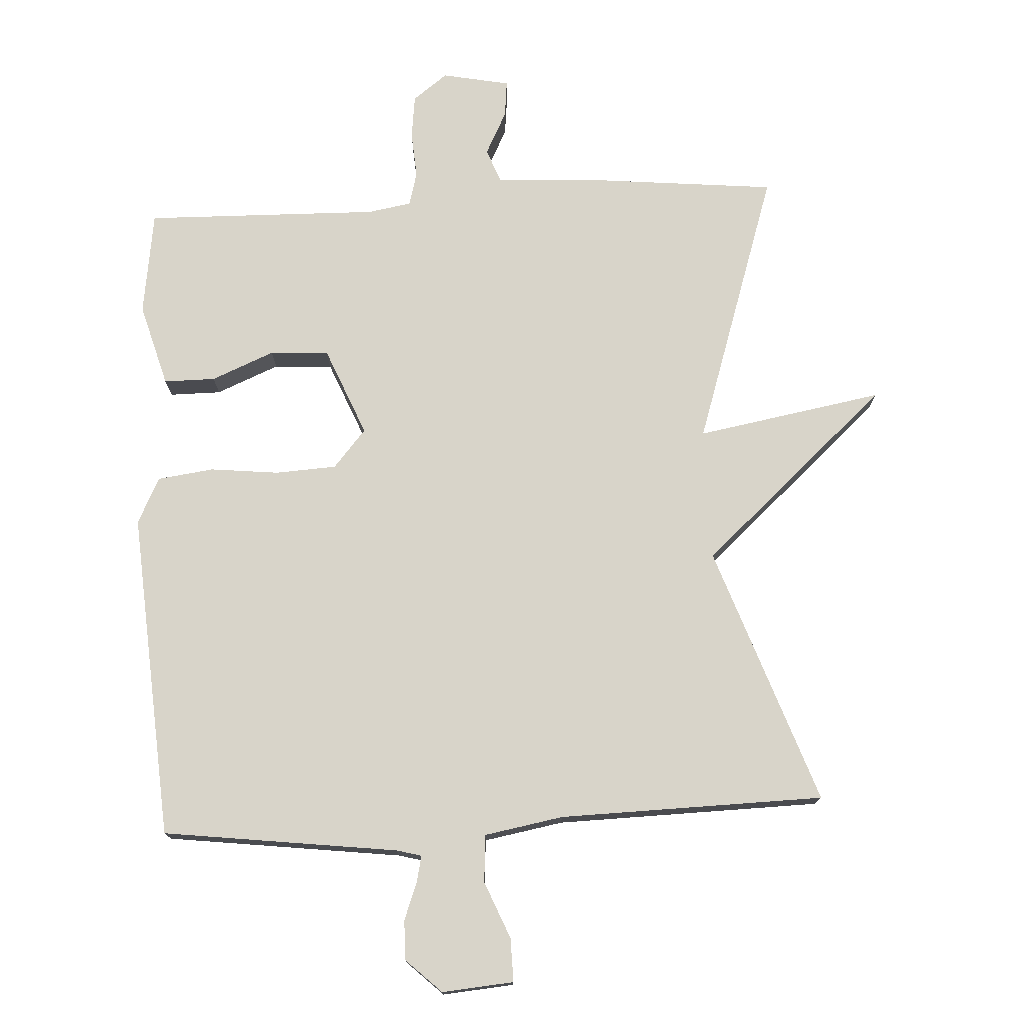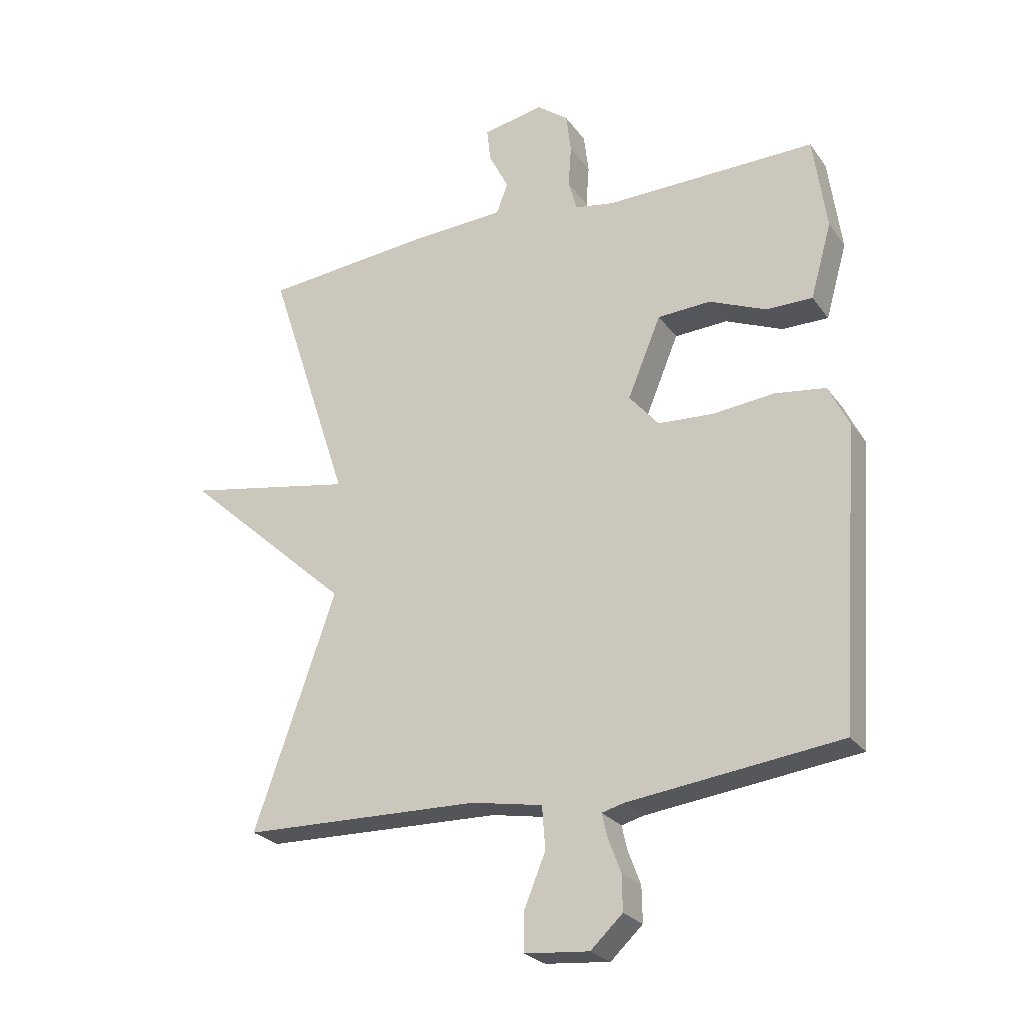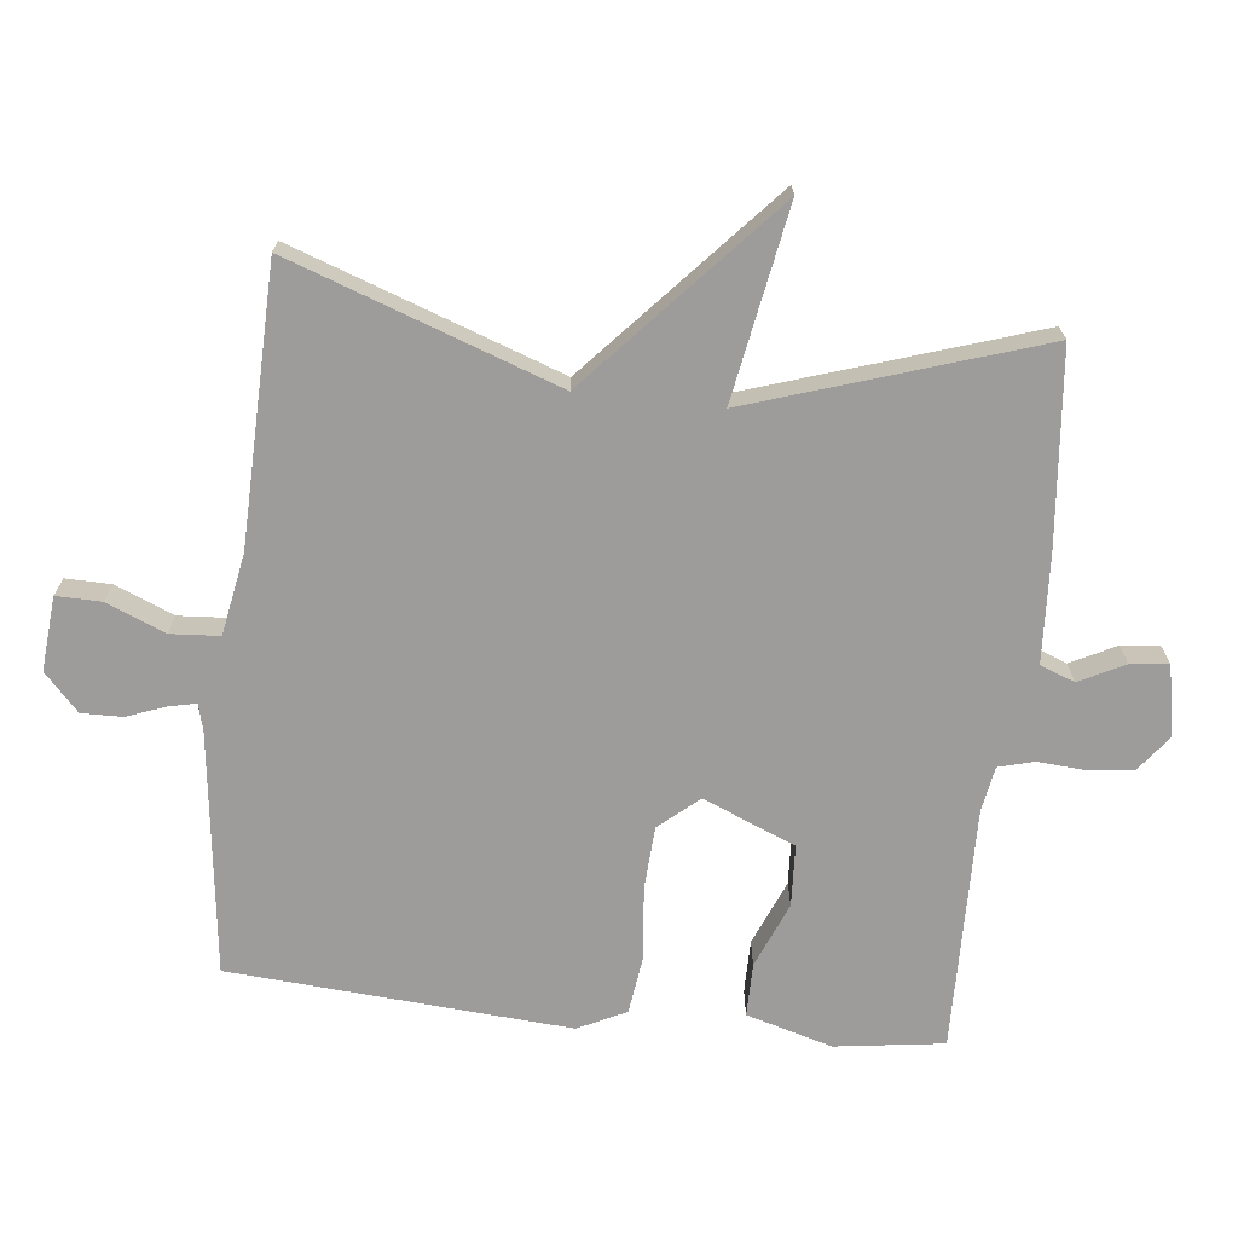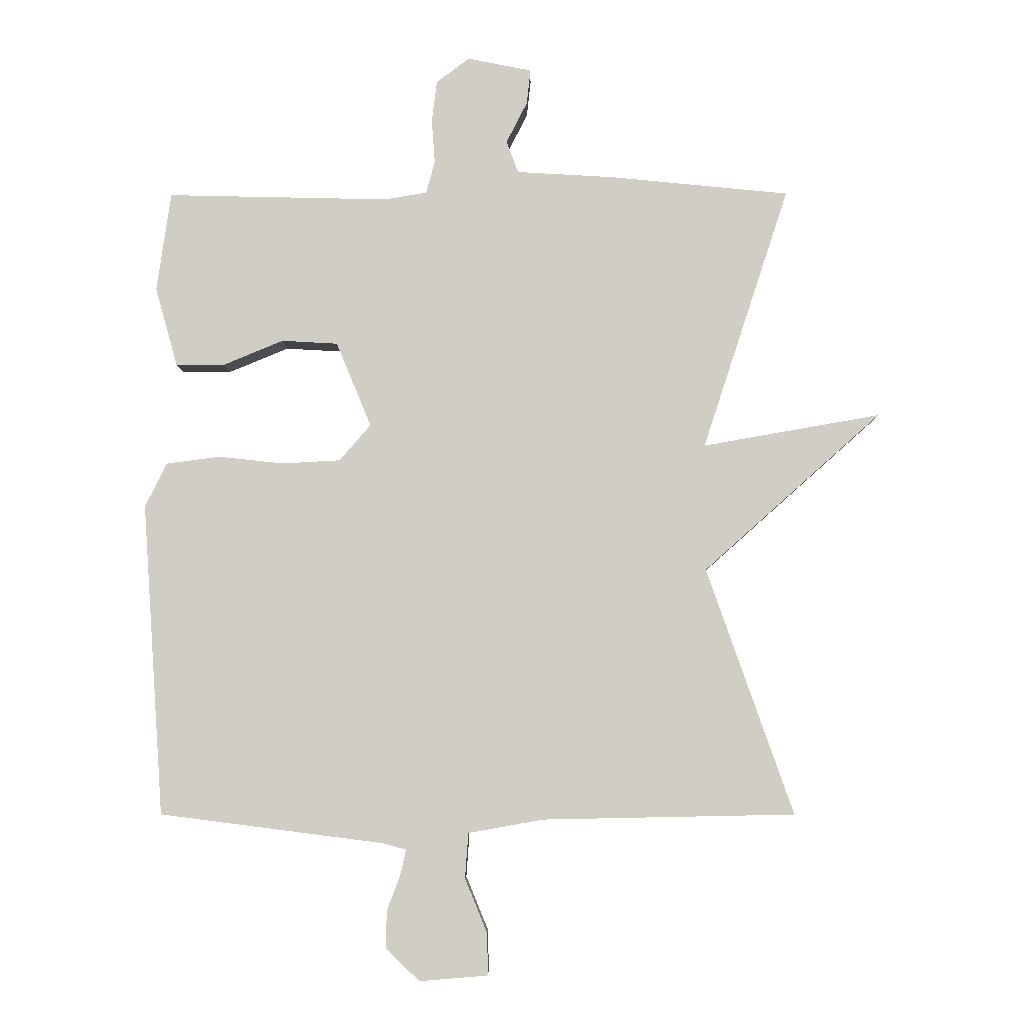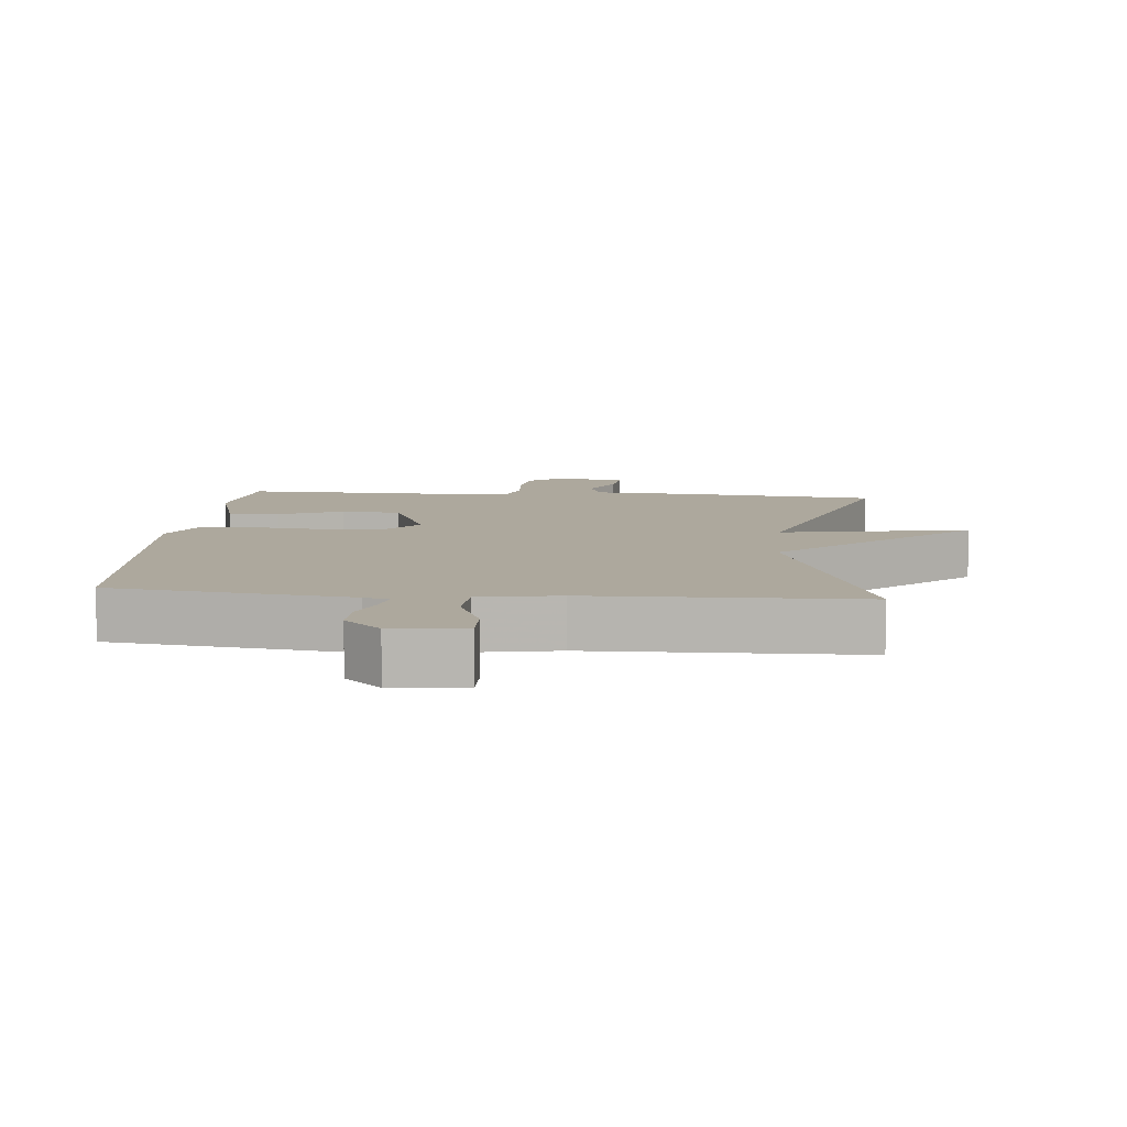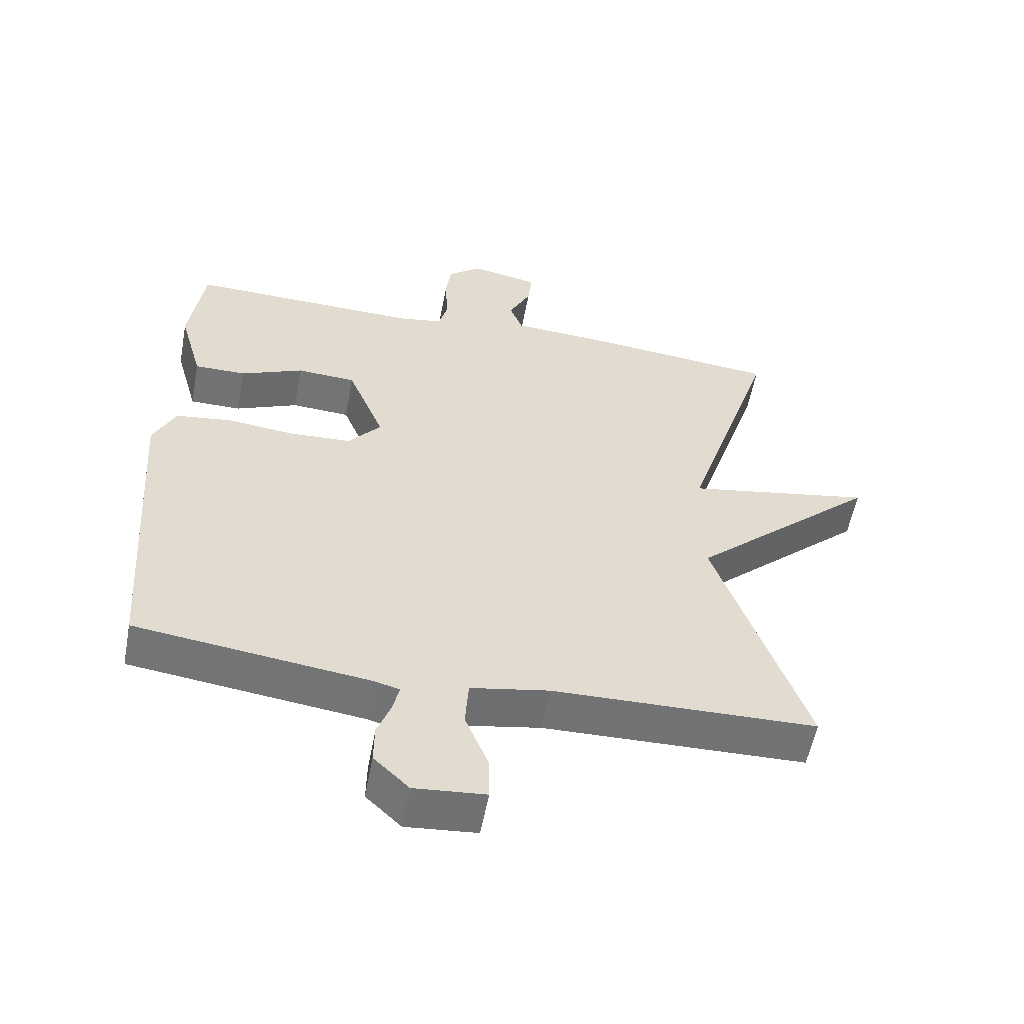
<metadata>
{"format":"obj","ext":"obj","renderer":"f3d","projection":"perspective","resolution":1024,"background":"white","views":[{"elev":75.3,"azim":176.9,"up":"+Y"},{"elev":-25.0,"azim":27.2,"up":"+Z"},{"elev":-70.2,"azim":-96.4,"up":"+Y"},{"elev":-6.3,"azim":-179.4,"up":"+Z"},{"elev":8.7,"azim":-174.8,"up":"+Y"},{"elev":-55.8,"azim":169.4,"up":"+Z"}]}
</metadata>
<code>
v -0.5 0.07 -0.5
v -0.364 0.07 -0.113
v -0.643 0.07 0.136
v -0.364 0.07 0.087
v -0.5 0.07 0.5
v -0.218 0.07 0.528
v -0.065 0.07 0.537
v -0.046 0.07 0.587
v -0.079 0.07 0.652
v -0.085 0.07 0.707
v 0.016 0.07 0.727
v 0.068 0.07 0.688
v 0.076 0.07 0.623
v 0.071 0.07 0.554
v 0.085 0.07 0.503
v 0.15 0.07 0.492
v 0.5 0.07 0.5
v 0.522 0.07 0.344
v 0.487 0.07 0.22
v 0.41 0.07 0.22
v 0.316 0.07 0.259
v 0.228 0.07 0.254
v 0.173 0.07 0.121
v 0.222 0.07 0.064
v 0.313 0.07 0.059
v 0.416 0.07 0.07
v 0.5 0.07 0.059
v 0.534 0.07 -0.01
v 0.5 0.07 -0.5
v 0.149 0.07 -0.545
v 0.112 0.07 -0.555
v 0.121 0.07 -0.595
v 0.142 0.07 -0.65
v 0.143 0.07 -0.709
v 0.09 0.07 -0.759
v -0.017 0.07 -0.75
v -0.016 0.07 -0.685
v 0.019 0.07 -0.6
v 0.014 0.07 -0.529
v -0.104 0.07 -0.508
v -0.5 0 -0.5
v -0.364 0 -0.113
v -0.643 0 0.136
v -0.364 0 0.087
v -0.5 0 0.5
v -0.218 0 0.528
v -0.065 0 0.537
v -0.046 0 0.587
v -0.079 0 0.652
v -0.085 0 0.707
v 0.016 0 0.727
v 0.068 0 0.688
v 0.076 0 0.623
v 0.071 0 0.554
v 0.085 0 0.503
v 0.15 0 0.492
v 0.5 0 0.5
v 0.522 0 0.344
v 0.487 0 0.22
v 0.41 0 0.22
v 0.316 0 0.259
v 0.228 0 0.254
v 0.173 0 0.121
v 0.222 0 0.064
v 0.313 0 0.059
v 0.416 0 0.07
v 0.5 0 0.059
v 0.534 0 -0.01
v 0.5 0 -0.5
v 0.149 0 -0.545
v 0.112 0 -0.555
v 0.121 0 -0.595
v 0.142 0 -0.65
v 0.143 0 -0.709
v 0.09 0 -0.759
v -0.017 0 -0.75
v -0.016 0 -0.685
v 0.019 0 -0.6
v 0.014 0 -0.529
v -0.104 0 -0.508
f 36 37 38
f 35 36 38
f 34 35 38
f 33 34 38
f 32 33 38
f 31 32 38 39
f 30 31 39
f 30 39 40
f 29 30 40
f 28 29 40
f 27 28 40
f 26 27 40
f 25 26 40
f 19 20 21
f 18 19 21
f 17 18 21
f 16 17 21
f 15 16 21 22
f 12 13 14
f 11 12 14
f 10 11 14
f 9 10 14
f 8 9 14
f 7 8 14 15
f 15 22 23
f 7 15 23
f 6 7 23
f 5 6 23
f 4 5 23
f 40 1 2
f 25 40 2
f 24 25 2
f 4 23 24 2
f 2 3 4
f 78 77 76
f 78 76 75
f 78 75 74
f 78 74 73
f 78 73 72
f 79 78 72 71
f 79 71 70
f 80 79 70
f 80 70 69
f 80 69 68
f 80 68 67
f 80 67 66
f 80 66 65
f 61 60 59
f 61 59 58
f 61 58 57
f 61 57 56
f 62 61 56 55
f 54 53 52
f 54 52 51
f 54 51 50
f 54 50 49
f 54 49 48
f 55 54 48 47
f 63 62 55
f 63 55 47
f 63 47 46
f 63 46 45
f 63 45 44
f 42 41 80
f 42 80 65
f 42 65 64
f 42 64 63 44
f 44 43 42
f 1 41 42 2
f 2 42 43 3
f 3 43 44 4
f 4 44 45 5
f 5 45 46 6
f 6 46 47 7
f 7 47 48 8
f 8 48 49 9
f 9 49 50 10
f 10 50 51 11
f 11 51 52 12
f 12 52 53 13
f 13 53 54 14
f 14 54 55 15
f 15 55 56 16
f 16 56 57 17
f 17 57 58 18
f 18 58 59 19
f 19 59 60 20
f 20 60 61 21
f 21 61 62 22
f 22 62 63 23
f 23 63 64 24
f 24 64 65 25
f 25 65 66 26
f 26 66 67 27
f 27 67 68 28
f 28 68 69 29
f 29 69 70 30
f 30 70 71 31
f 31 71 72 32
f 32 72 73 33
f 33 73 74 34
f 34 74 75 35
f 35 75 76 36
f 36 76 77 37
f 37 77 78 38
f 38 78 79 39
f 39 79 80 40
f 40 80 41 1

</code>
